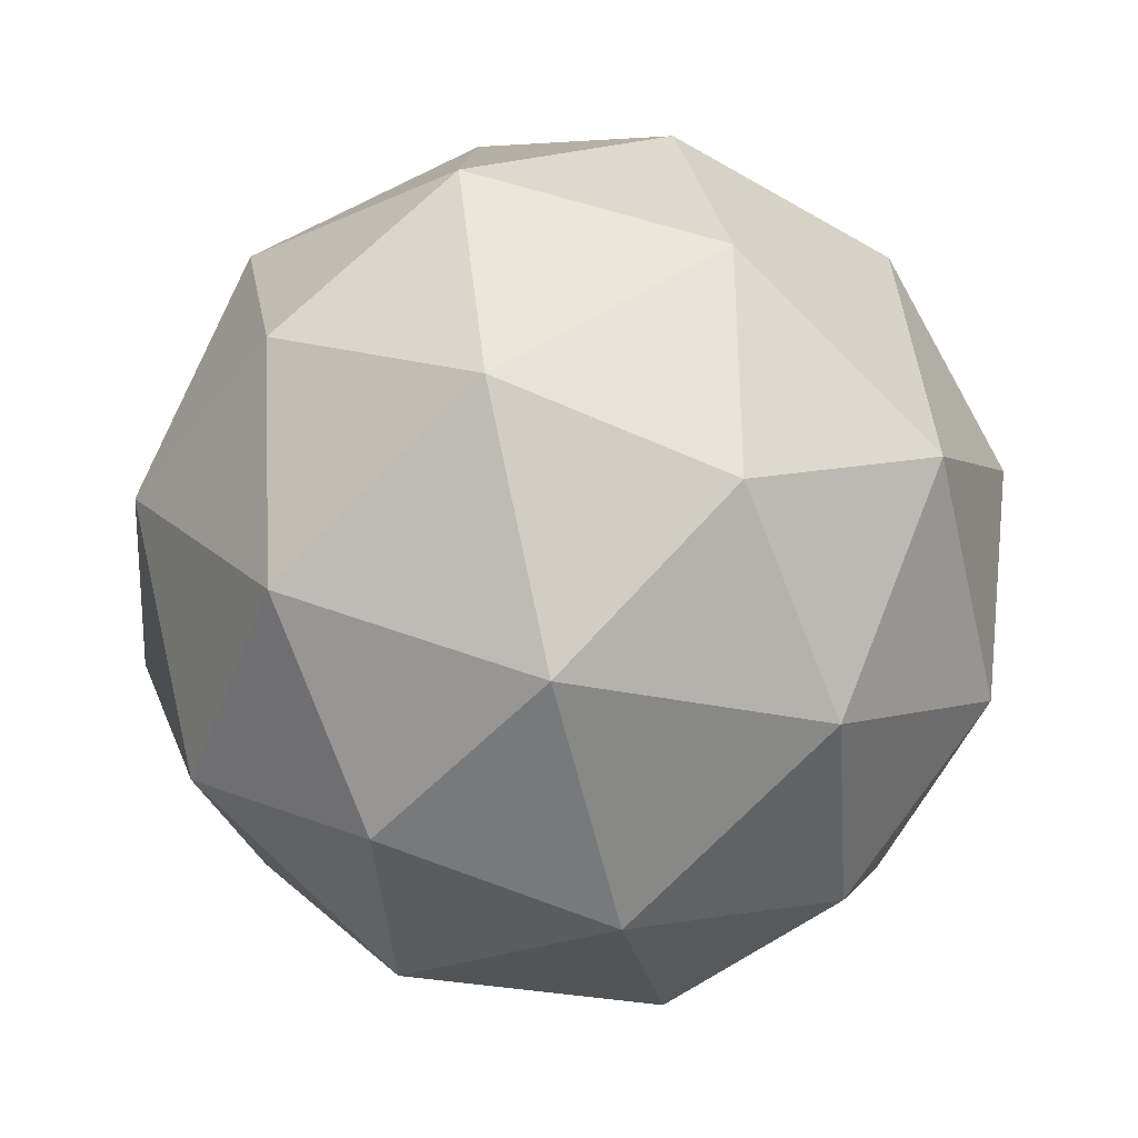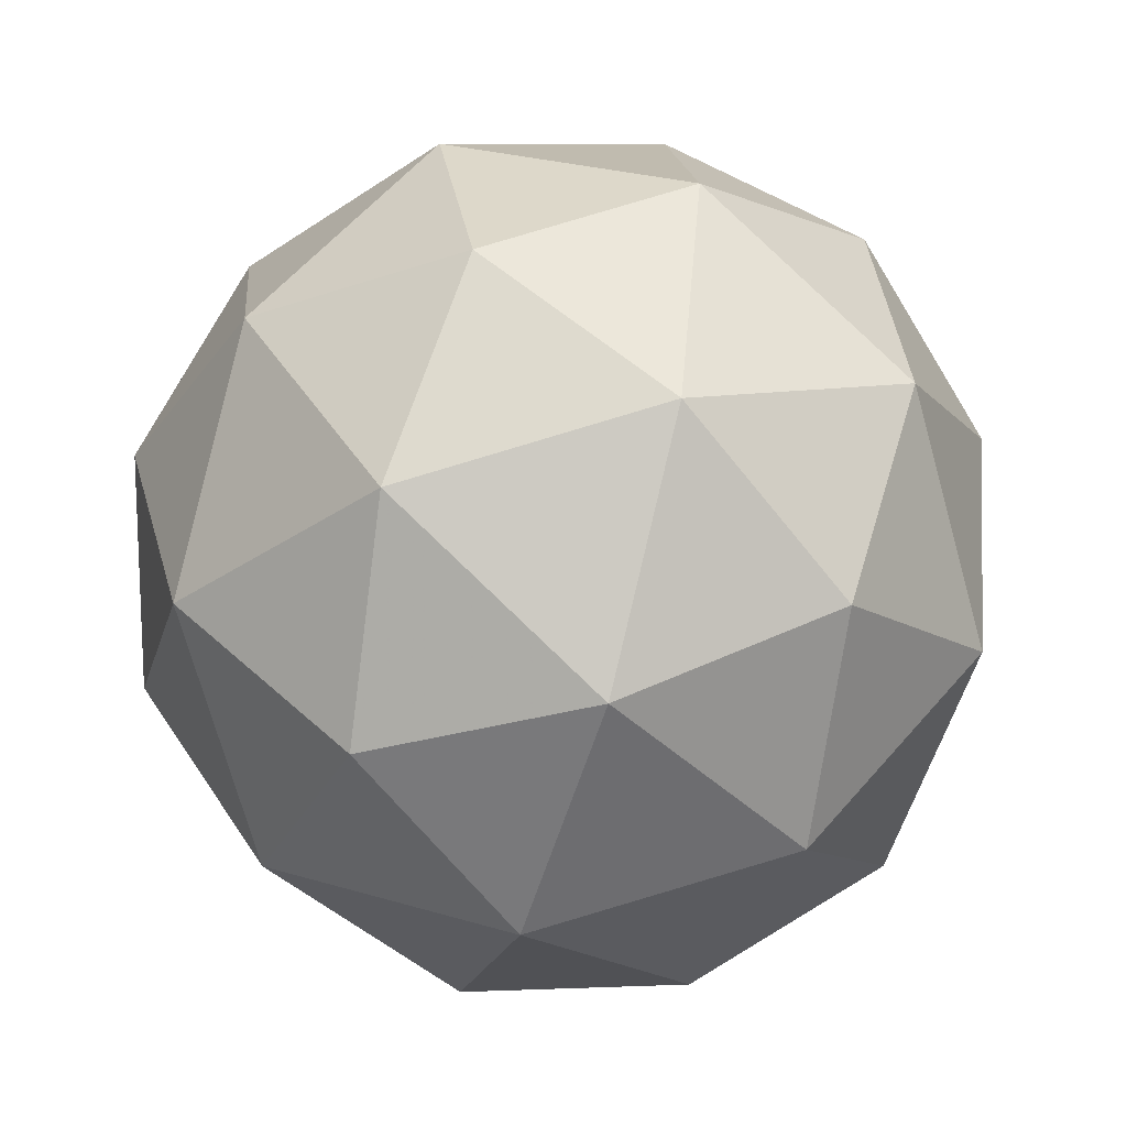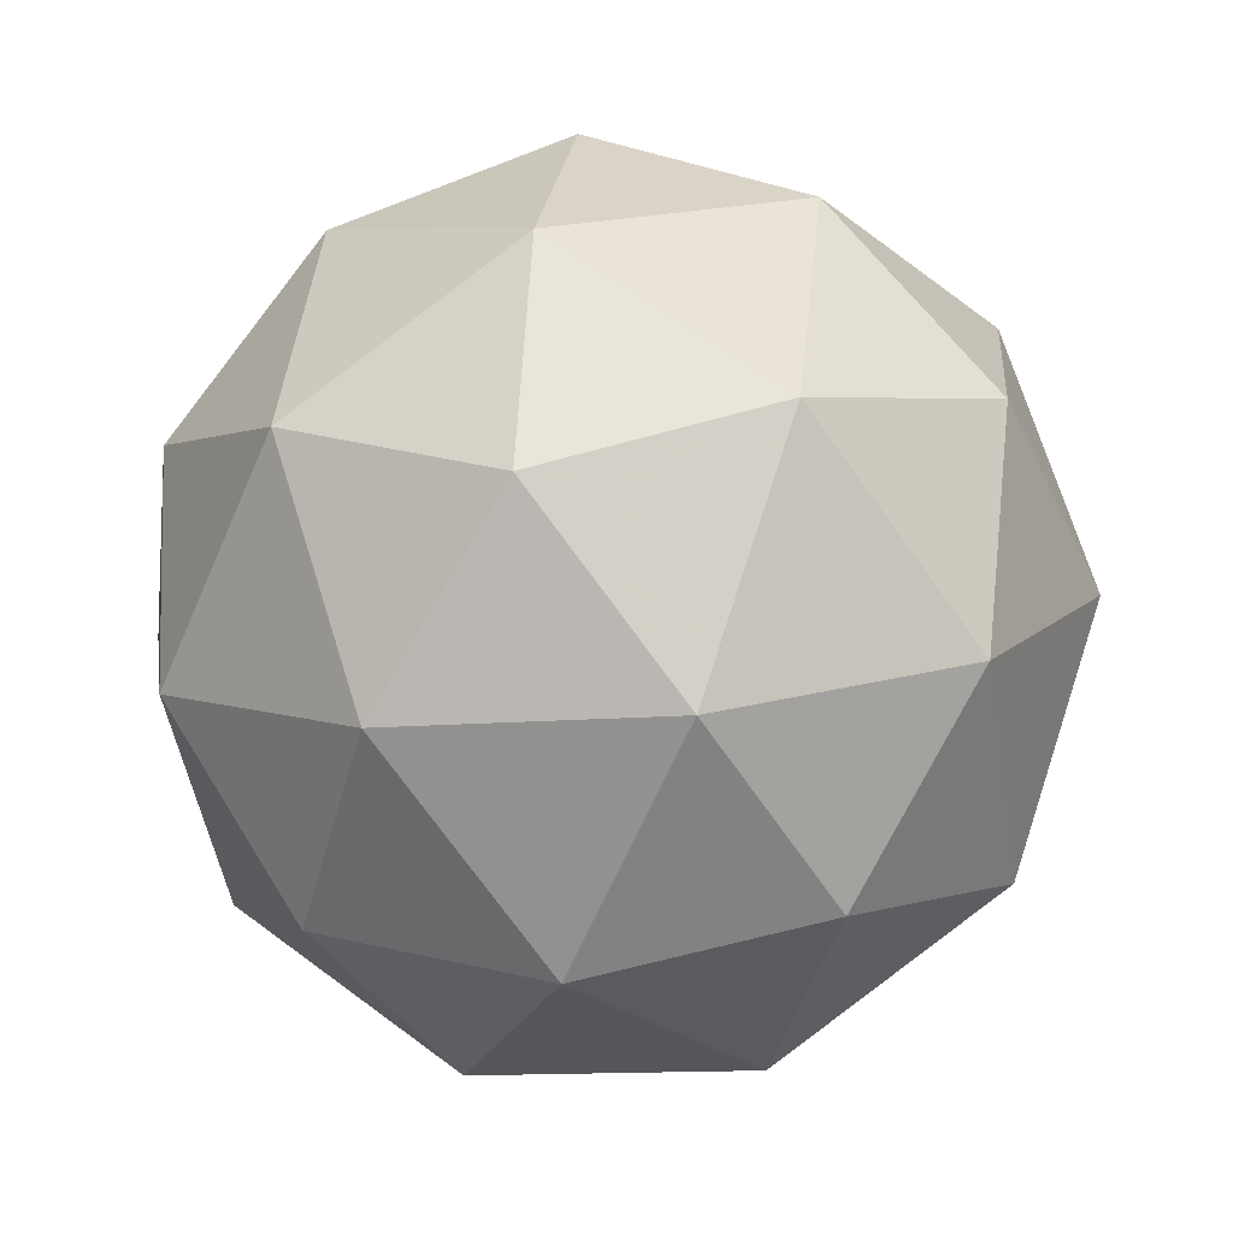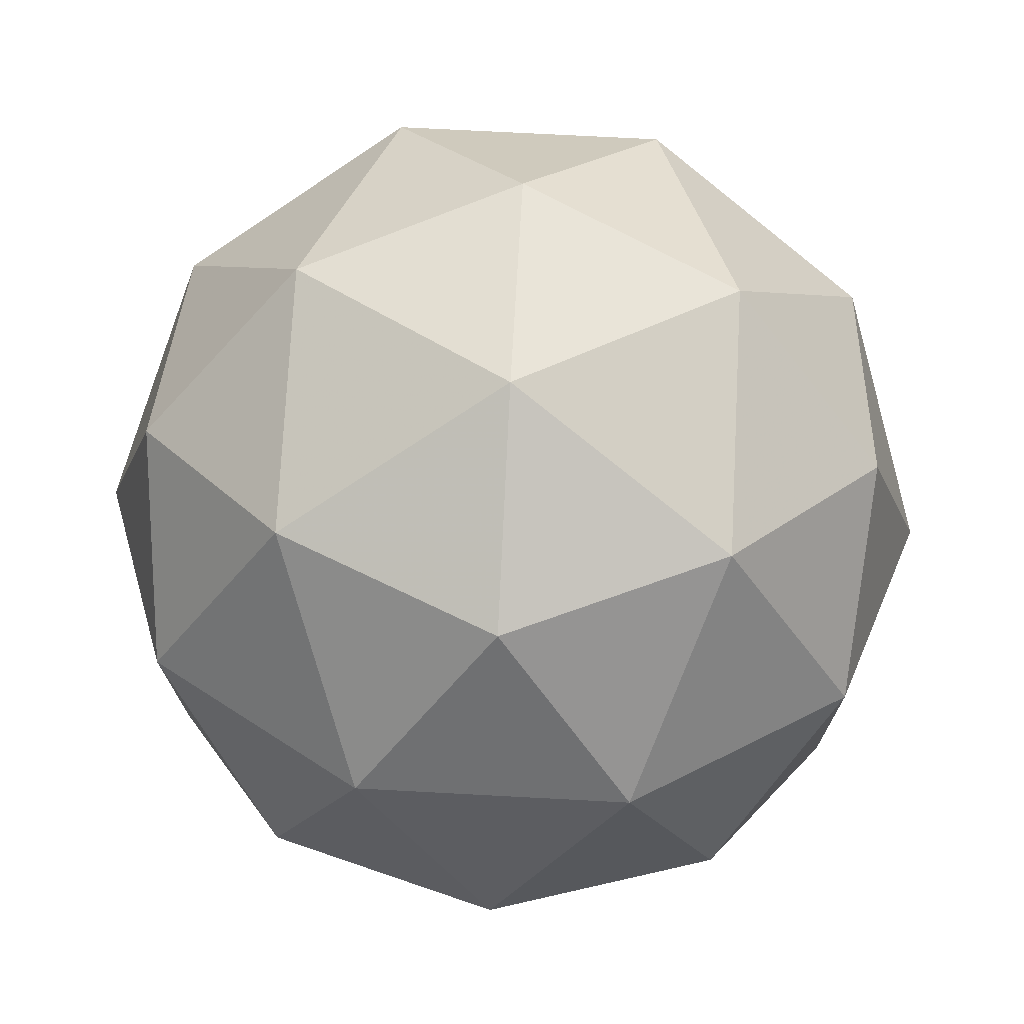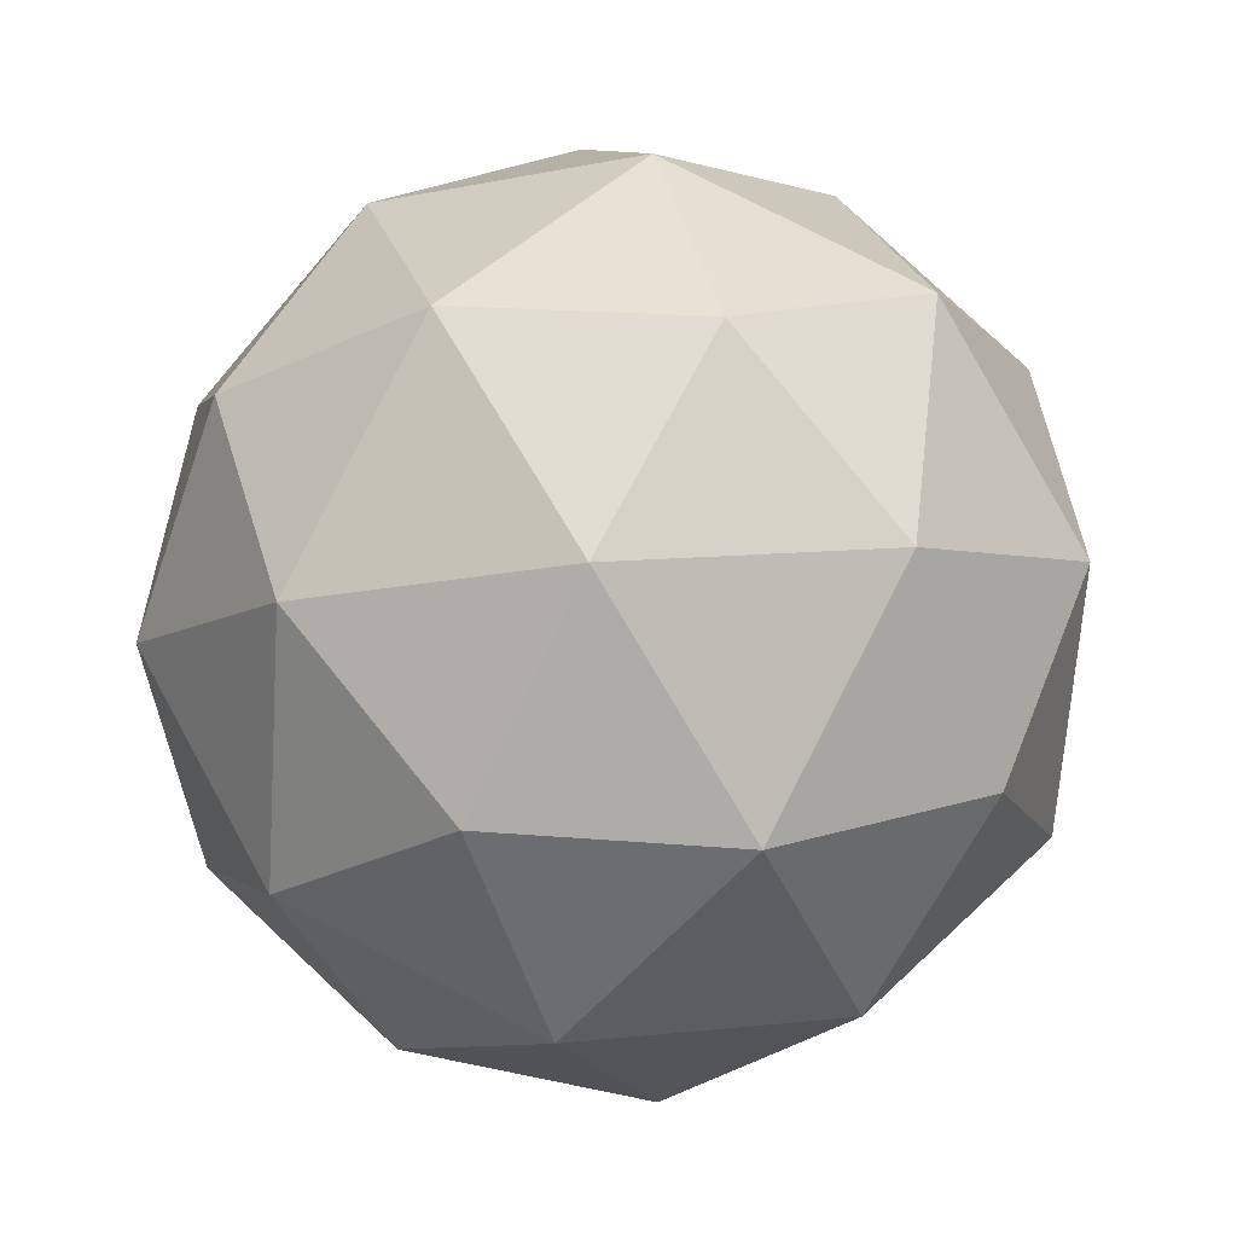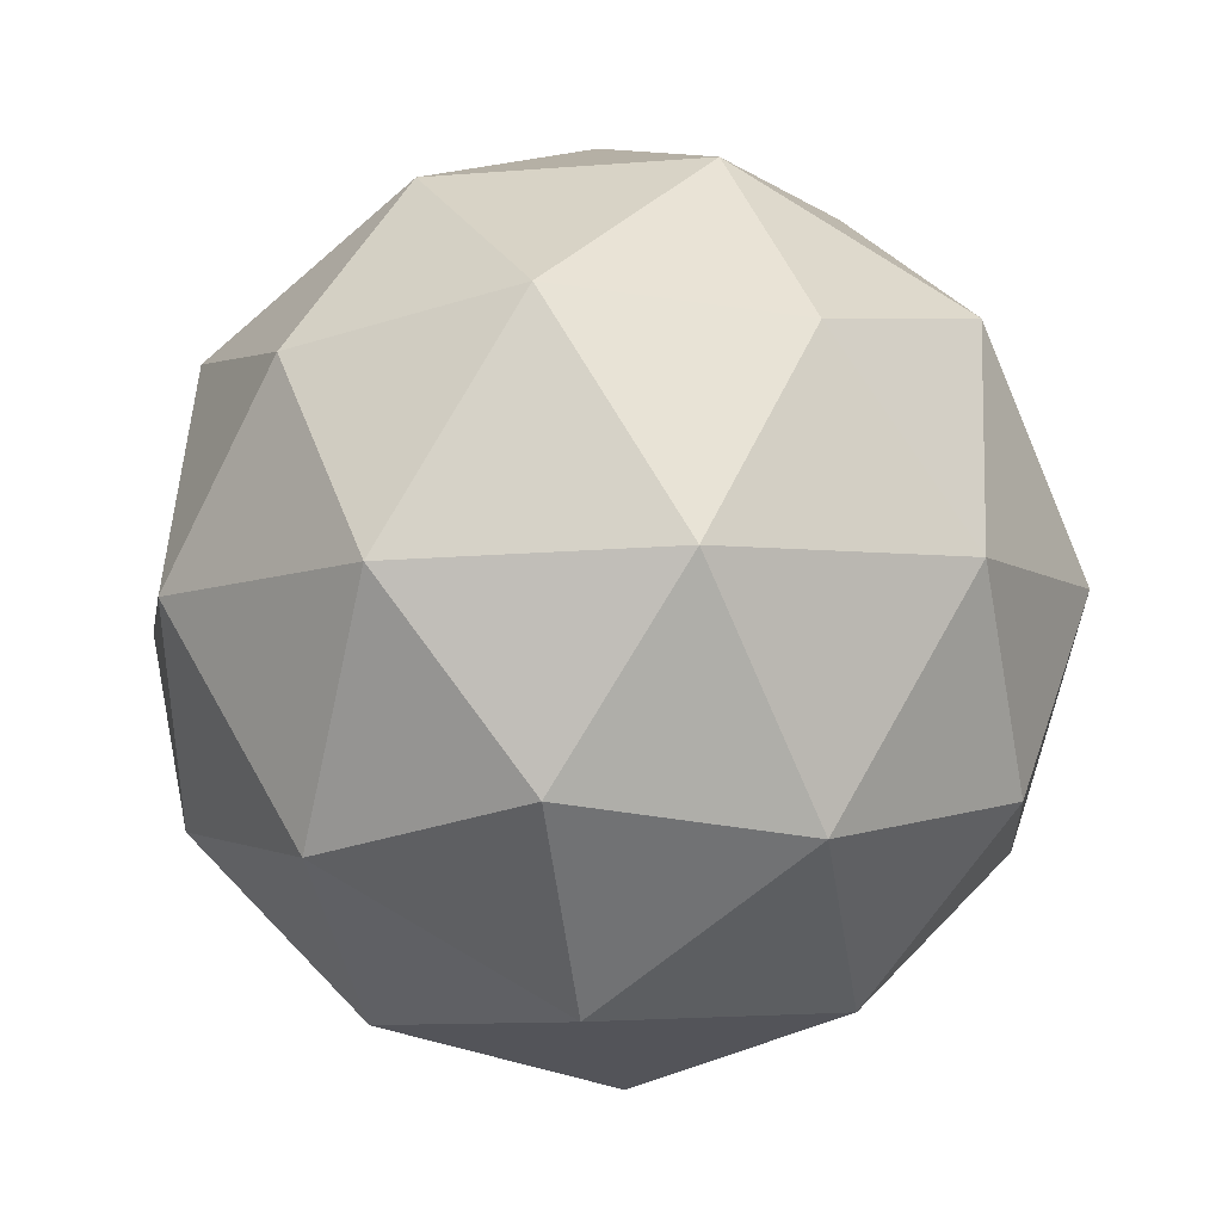
<metadata>
{"format":"obj","ext":"obj","renderer":"f3d","projection":"perspective","resolution":1024,"background":"white","views":[{"elev":-54.3,"azim":100.0,"up":"+Z"},{"elev":70.8,"azim":-19.2,"up":"+Z"},{"elev":12.2,"azim":148.6,"up":"+Y"},{"elev":-70.2,"azim":-115.5,"up":"+Y"},{"elev":-6.6,"azim":124.0,"up":"+Y"},{"elev":16.9,"azim":4.1,"up":"+Z"}]}
</metadata>
<code>
v 10.61 -3.587 -12.95
v 10.54 -3.585 -12.91
v 10.58 -3.658 -12.92
v 10.61 -3.656 -13
v 10.59 -3.581 -13.03
v 10.55 -3.537 -12.98
v 10.49 -3.653 -12.93
v 10.54 -3.697 -12.99
v 10.55 -3.649 -13.06
v 10.51 -3.576 -13.04
v 10.47 -3.579 -12.96
v 10.47 -3.648 -13.01
v 10.6 -3.624 -12.93
v 10.58 -3.581 -12.92
v 10.56 -3.623 -12.9
v 10.54 -3.552 -12.94
v 10.58 -3.552 -12.96
v 10.62 -3.622 -12.98
v 10.6 -3.664 -12.96
v 10.61 -3.578 -13
v 10.61 -3.618 -13.02
v 10.57 -3.549 -13.01
v 10.5 -3.576 -12.93
v 10.5 -3.548 -12.97
v 10.53 -3.663 -12.92
v 10.51 -3.62 -12.91
v 10.58 -3.687 -13
v 10.56 -3.688 -12.95
v 10.57 -3.614 -13.06
v 10.58 -3.658 -13.04
v 10.52 -3.546 -13.01
v 10.55 -3.571 -13.05
v 10.47 -3.616 -12.94
v 10.51 -3.685 -12.95
v 10.54 -3.683 -13.03
v 10.52 -3.611 -13.06
v 10.48 -3.57 -13.01
v 10.47 -3.656 -12.97
v 10.46 -3.612 -12.99
v 10.5 -3.682 -13
v 10.5 -3.654 -13.04
v 10.48 -3.611 -13.03
f 1 14 13
f 2 14 16
f 1 13 18
f 1 18 20
f 1 20 17
f 2 16 23
f 3 15 25
f 4 19 27
f 5 21 29
f 6 22 31
f 2 23 26
f 3 25 28
f 4 27 30
f 5 29 32
f 6 31 24
f 7 33 38
f 8 34 40
f 9 35 41
f 10 36 42
f 11 37 39
f 39 42 12
f 39 37 42
f 37 10 42
f 42 41 12
f 42 36 41
f 36 9 41
f 41 40 12
f 41 35 40
f 35 8 40
f 40 38 12
f 40 34 38
f 34 7 38
f 38 39 12
f 38 33 39
f 33 11 39
f 24 37 11
f 24 31 37
f 31 10 37
f 32 36 10
f 32 29 36
f 29 9 36
f 30 35 9
f 30 27 35
f 27 8 35
f 28 34 8
f 28 25 34
f 25 7 34
f 26 33 7
f 26 23 33
f 23 11 33
f 31 32 10
f 31 22 32
f 22 5 32
f 29 30 9
f 29 21 30
f 21 4 30
f 27 28 8
f 27 19 28
f 19 3 28
f 25 26 7
f 25 15 26
f 15 2 26
f 23 24 11
f 23 16 24
f 16 6 24
f 17 22 6
f 17 20 22
f 20 5 22
f 20 21 5
f 20 18 21
f 18 4 21
f 18 19 4
f 18 13 19
f 13 3 19
f 16 17 6
f 16 14 17
f 14 1 17
f 13 15 3
f 13 14 15
f 14 2 15

</code>
